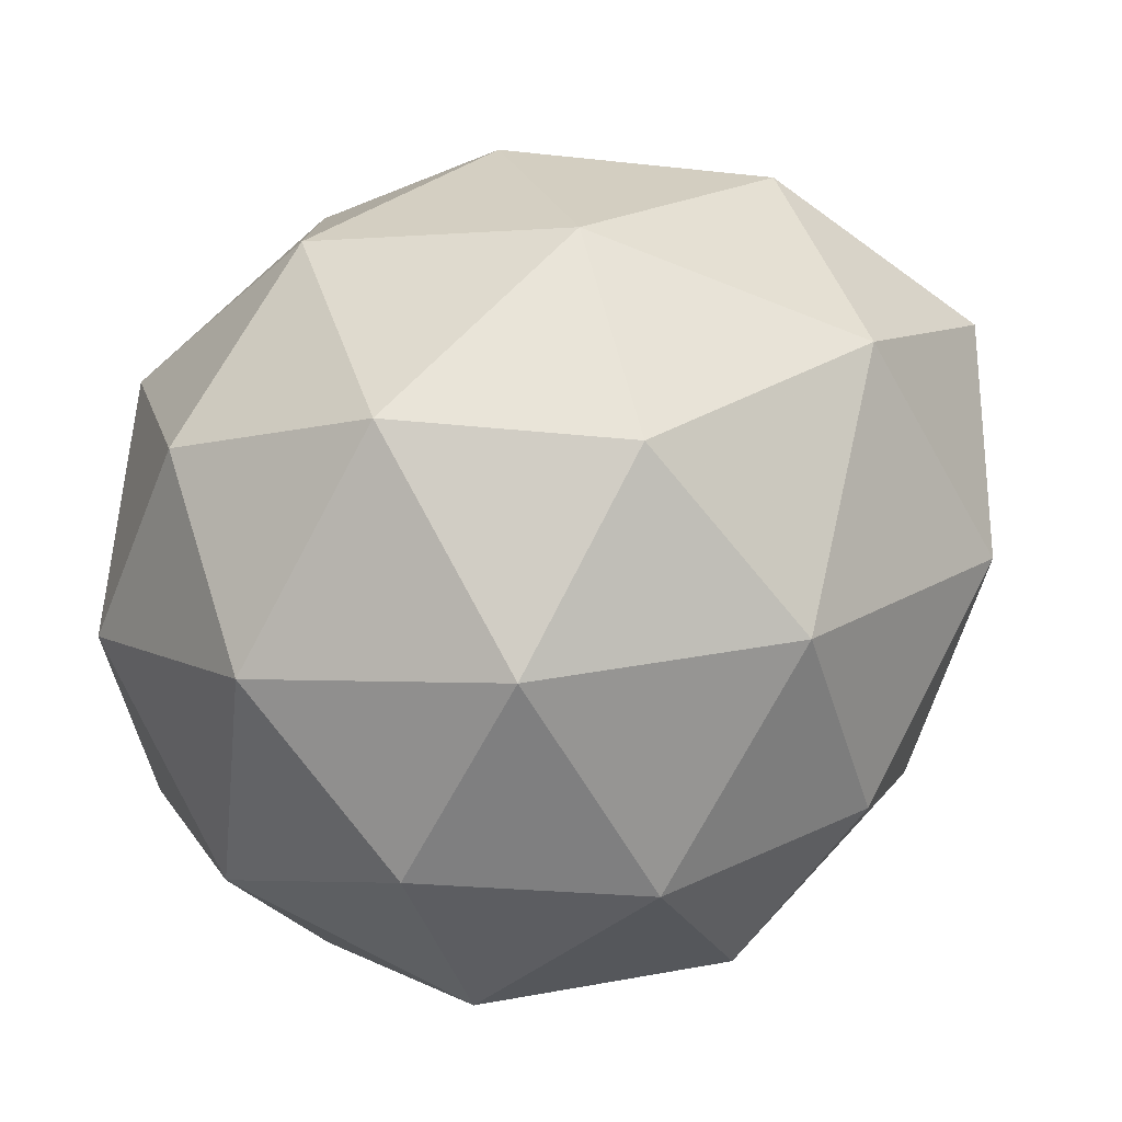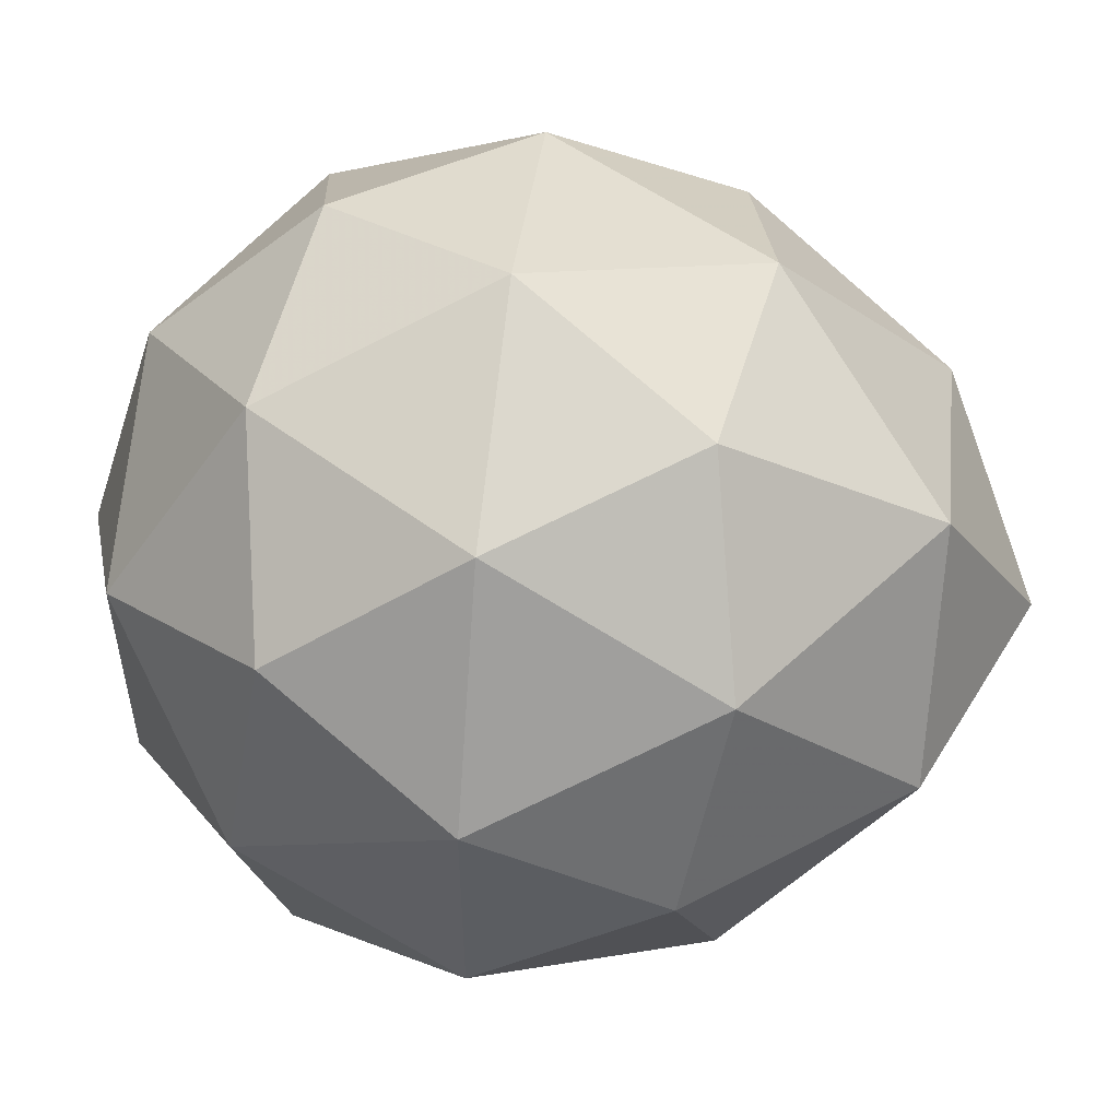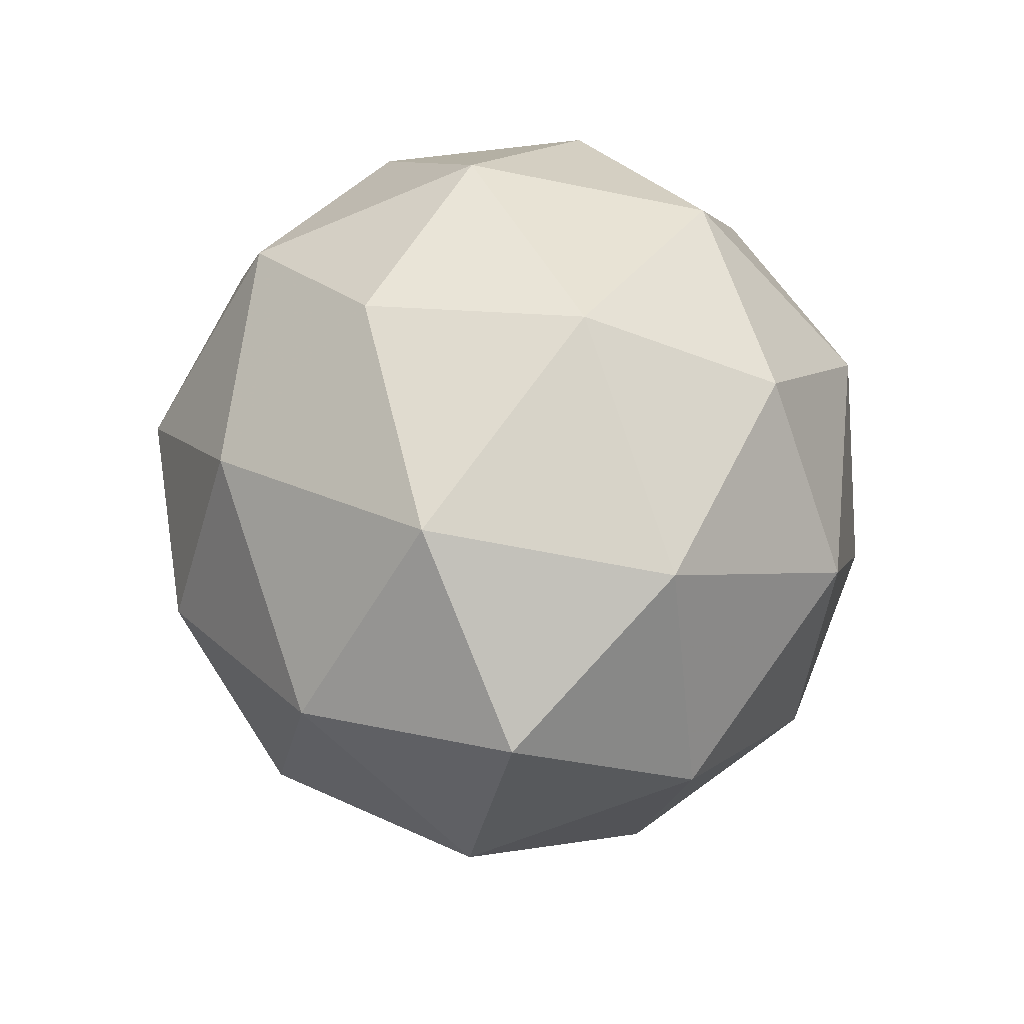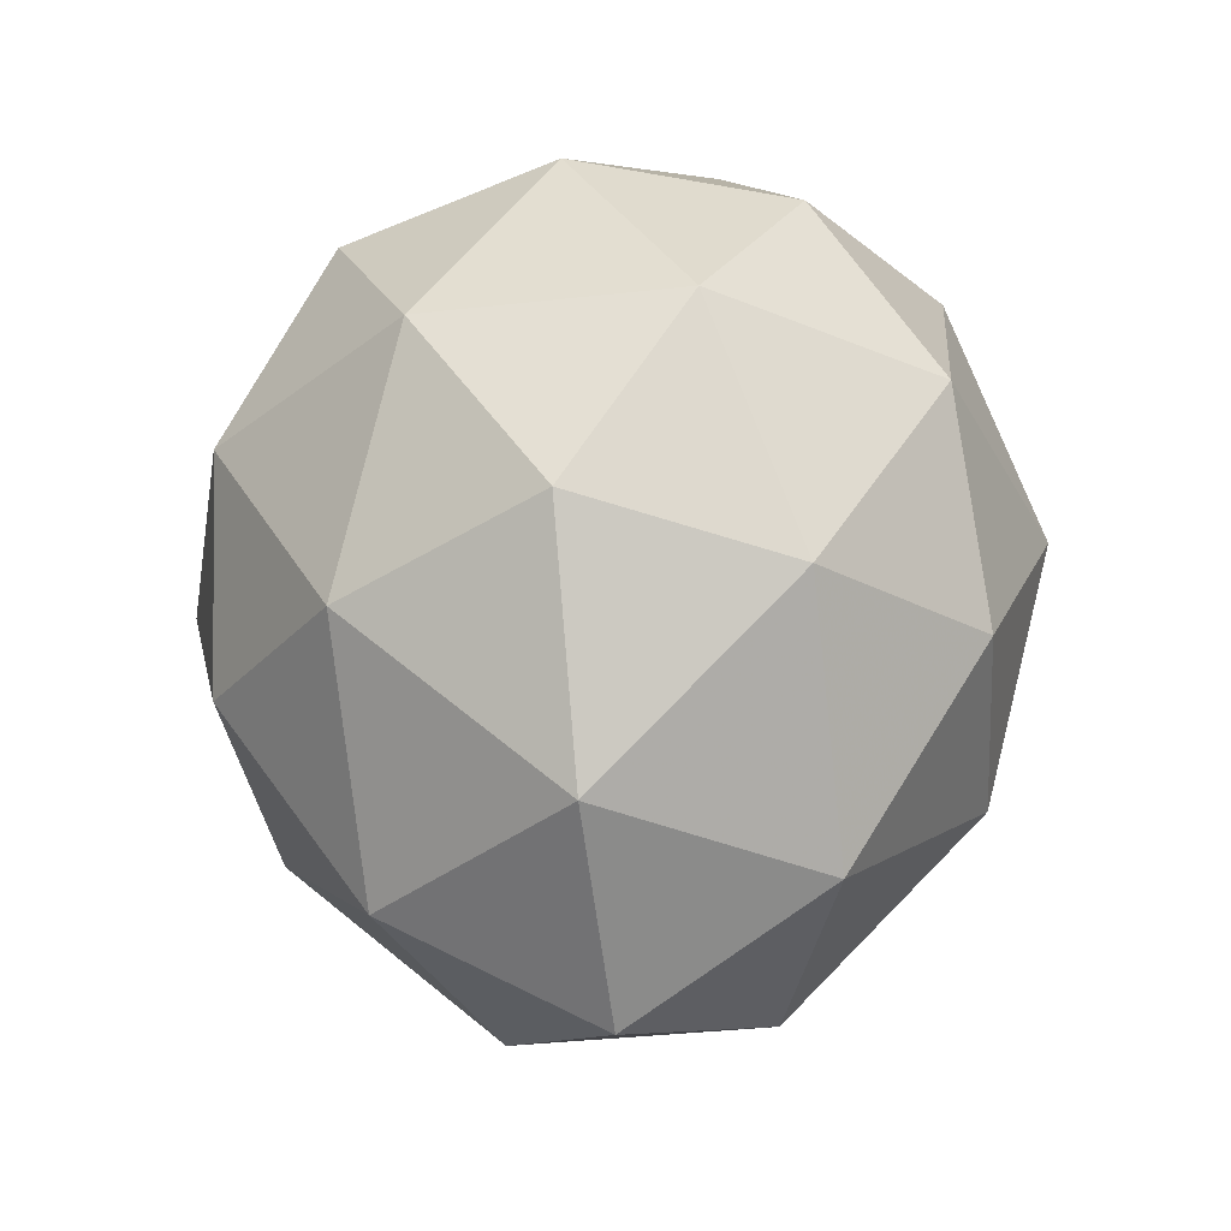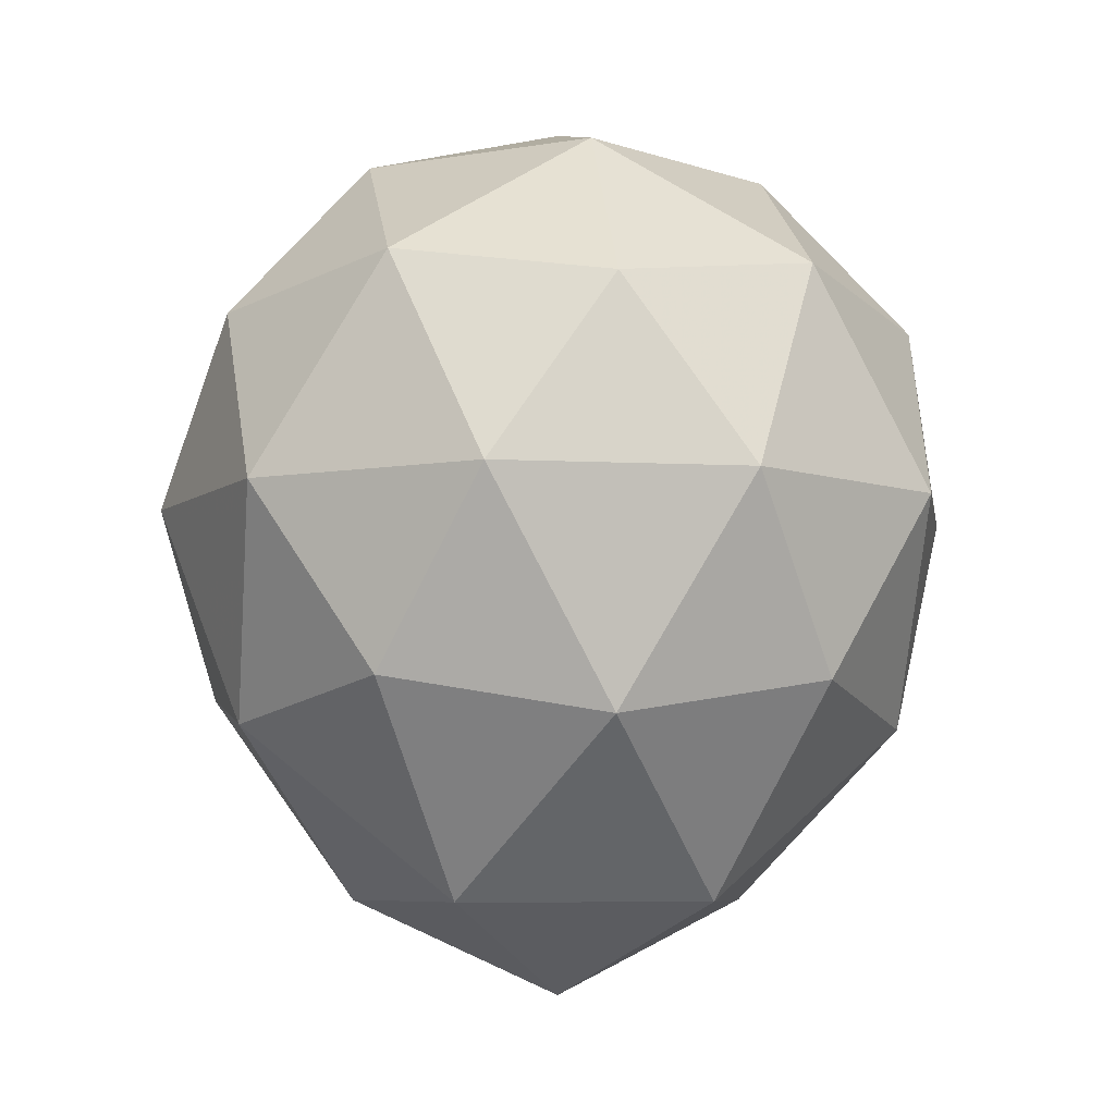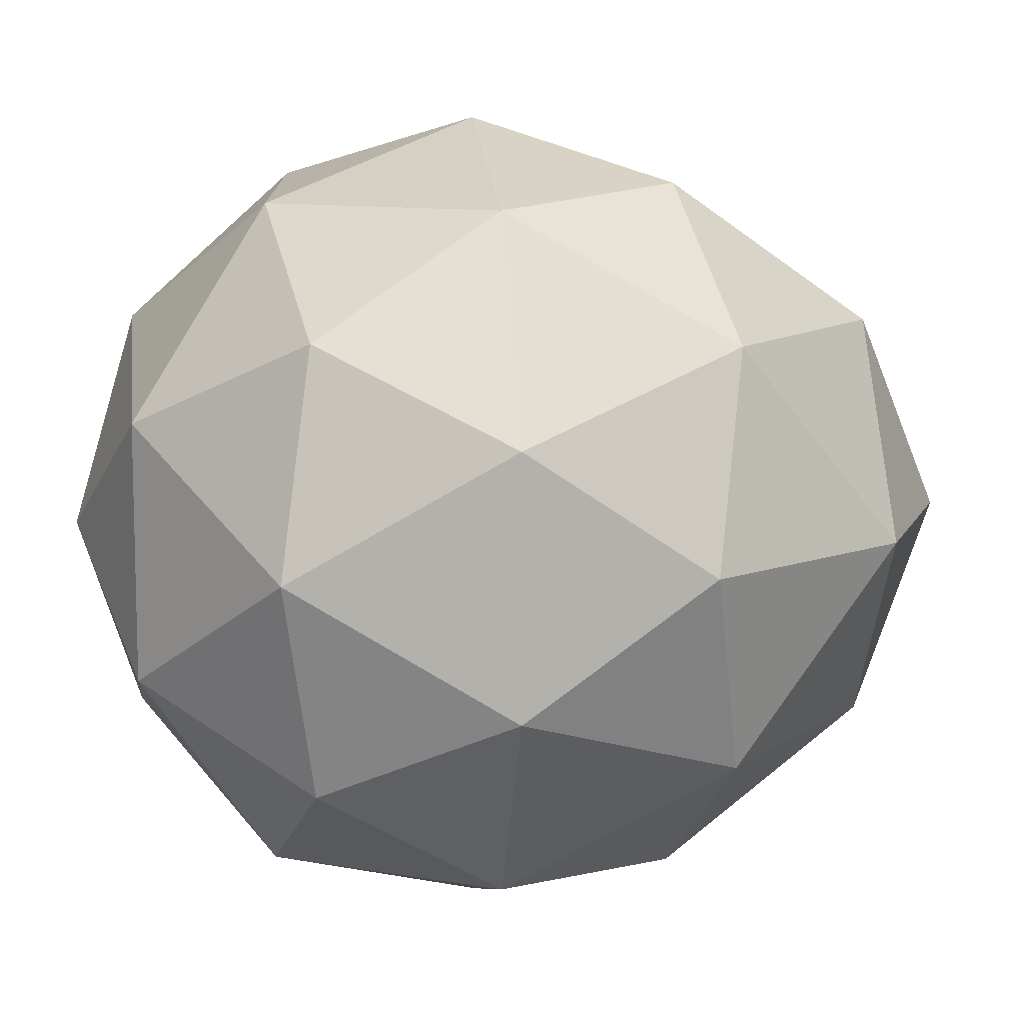
<metadata>
{"format":"obj","ext":"obj","renderer":"f3d","projection":"perspective","resolution":1024,"background":"white","views":[{"elev":-78.7,"azim":-59.8,"up":"+Z"},{"elev":54.5,"azim":-83.3,"up":"+Z"},{"elev":-58.5,"azim":150.0,"up":"+Y"},{"elev":-37.6,"azim":-81.9,"up":"+Y"},{"elev":-6.7,"azim":153.2,"up":"+Y"},{"elev":10.4,"azim":-97.3,"up":"+Z"}]}
</metadata>
<code>
v 0 -0.3164 0
v 0.1809 -0.1306 0.1314
v -0.0691 -0.1306 0.2127
v -0.2236 -0.1306 0
v -0.0691 -0.1306 -0.2127
v 0.1809 -0.1306 -0.1314
v 0.0691 0.0954 0.2127
v -0.1809 0.0954 0.1314
v -0.1809 0.0954 -0.1314
v 0.0691 0.0954 -0.2127
v 0.2236 0.0954 0
v 0 0.2336 0
v 0.1063 -0.2577 0.07725
v 0.06572 -0.1528 0.2023
v -0.04061 -0.2577 0.125
v 0.1063 -0.2577 -0.07725
v 0.2127 -0.1528 0
v -0.172 -0.1528 0.125
v -0.1314 -0.2577 0
v -0.172 -0.1528 -0.125
v -0.04061 -0.2577 -0.125
v 0.06572 -0.1528 -0.2023
v 0.2378 -0.0164 -0.07725
v 0.2378 -0.0164 0.07725
v 0.1469 -0.0164 0.2023
v 0 -0.0164 0.25
v -0.1469 -0.0164 0.2023
v -0.2378 -0.0164 0.07725
v -0.2378 -0.0164 -0.07725
v -0.1469 -0.0164 -0.2023
v 0 -0.0164 -0.25
v 0.1469 -0.0164 -0.2023
v 0.172 0.115 0.125
v -0.06572 0.115 0.2023
v -0.2127 0.115 0
v -0.06572 0.115 -0.2023
v 0.172 0.115 -0.125
v 0.1314 0.1963 0
v 0.04061 0.1963 0.125
v -0.1063 0.1963 0.07725
v -0.1063 0.1963 -0.07725
v 0.04061 0.1963 -0.125
f 1 13 15
f 2 13 17
f 1 15 19
f 1 19 21
f 1 21 16
f 2 17 24
f 3 14 26
f 4 18 28
f 5 20 30
f 6 22 32
f 2 24 25
f 3 26 27
f 4 28 29
f 5 30 31
f 6 32 23
f 7 33 39
f 8 34 40
f 9 35 41
f 10 36 42
f 11 37 38
f 15 14 3
f 15 13 14
f 13 2 14
f 17 16 6
f 17 13 16
f 13 1 16
f 19 18 4
f 19 15 18
f 15 3 18
f 21 20 5
f 21 19 20
f 19 4 20
f 16 22 6
f 16 21 22
f 21 5 22
f 24 23 11
f 24 17 23
f 17 6 23
f 26 25 7
f 26 14 25
f 14 2 25
f 28 27 8
f 28 18 27
f 18 3 27
f 30 29 9
f 30 20 29
f 20 4 29
f 32 31 10
f 32 22 31
f 22 5 31
f 25 33 7
f 25 24 33
f 24 11 33
f 27 34 8
f 27 26 34
f 26 7 34
f 29 35 9
f 29 28 35
f 28 8 35
f 31 36 10
f 31 30 36
f 30 9 36
f 23 37 11
f 23 32 37
f 32 10 37
f 39 38 12
f 39 33 38
f 33 11 38
f 40 39 12
f 40 34 39
f 34 7 39
f 41 40 12
f 41 35 40
f 35 8 40
f 42 41 12
f 42 36 41
f 36 9 41
f 38 42 12
f 38 37 42
f 37 10 42

</code>
